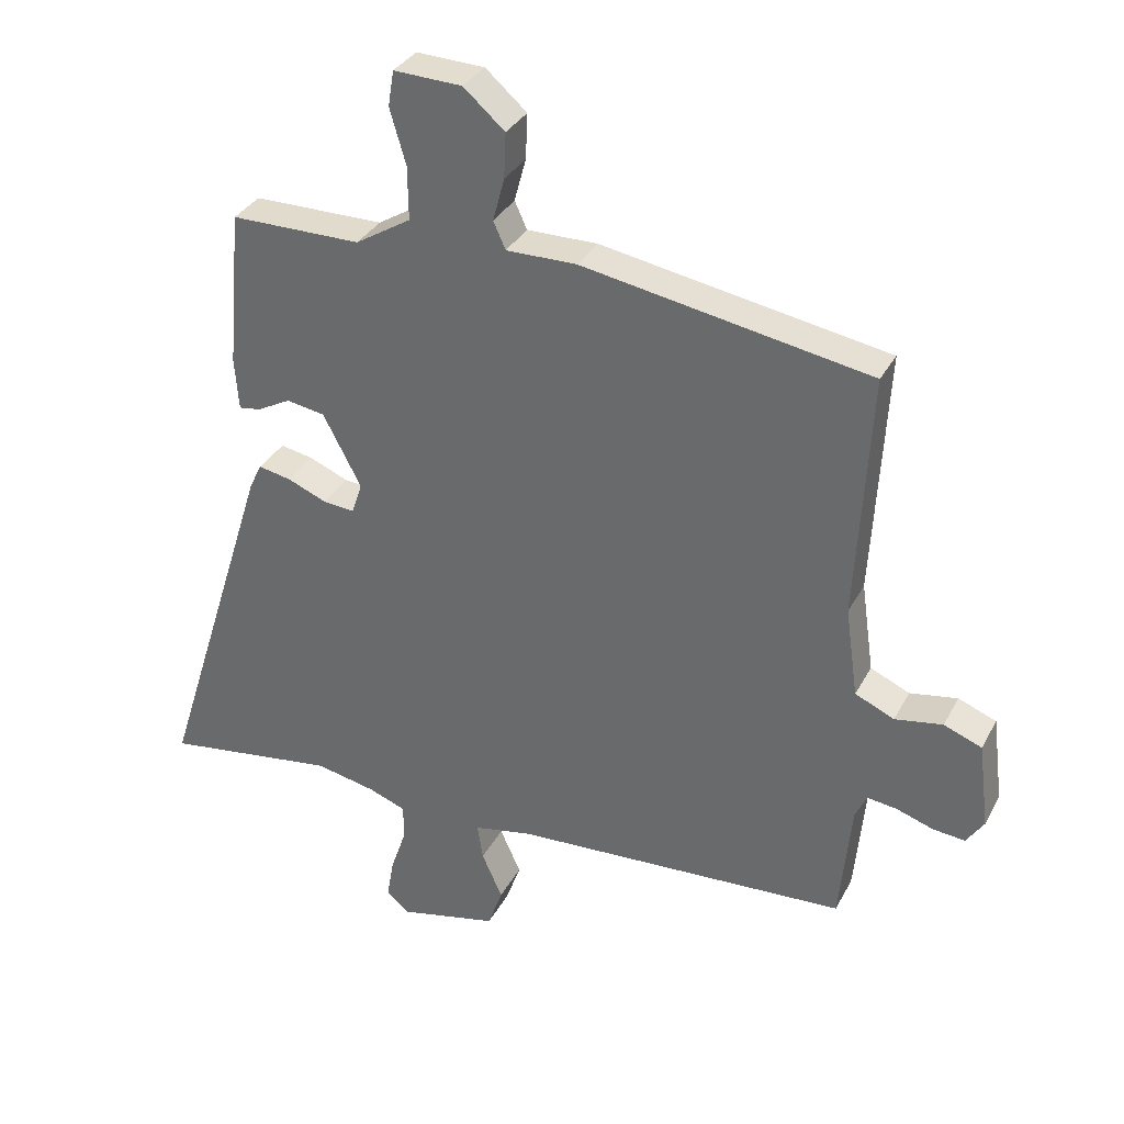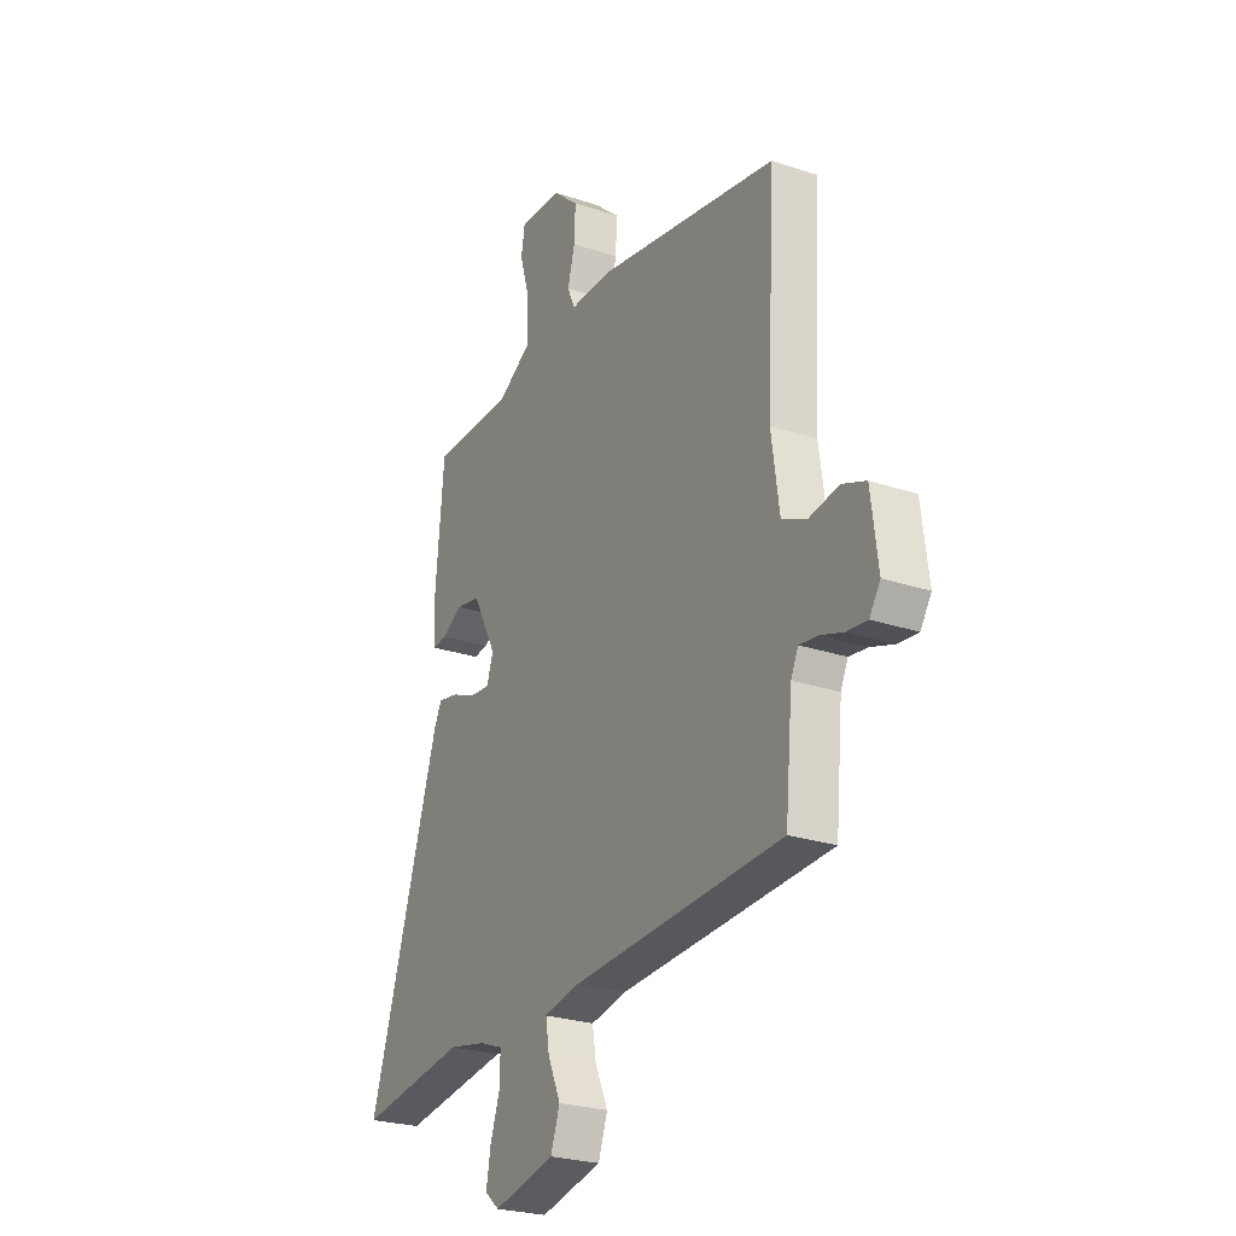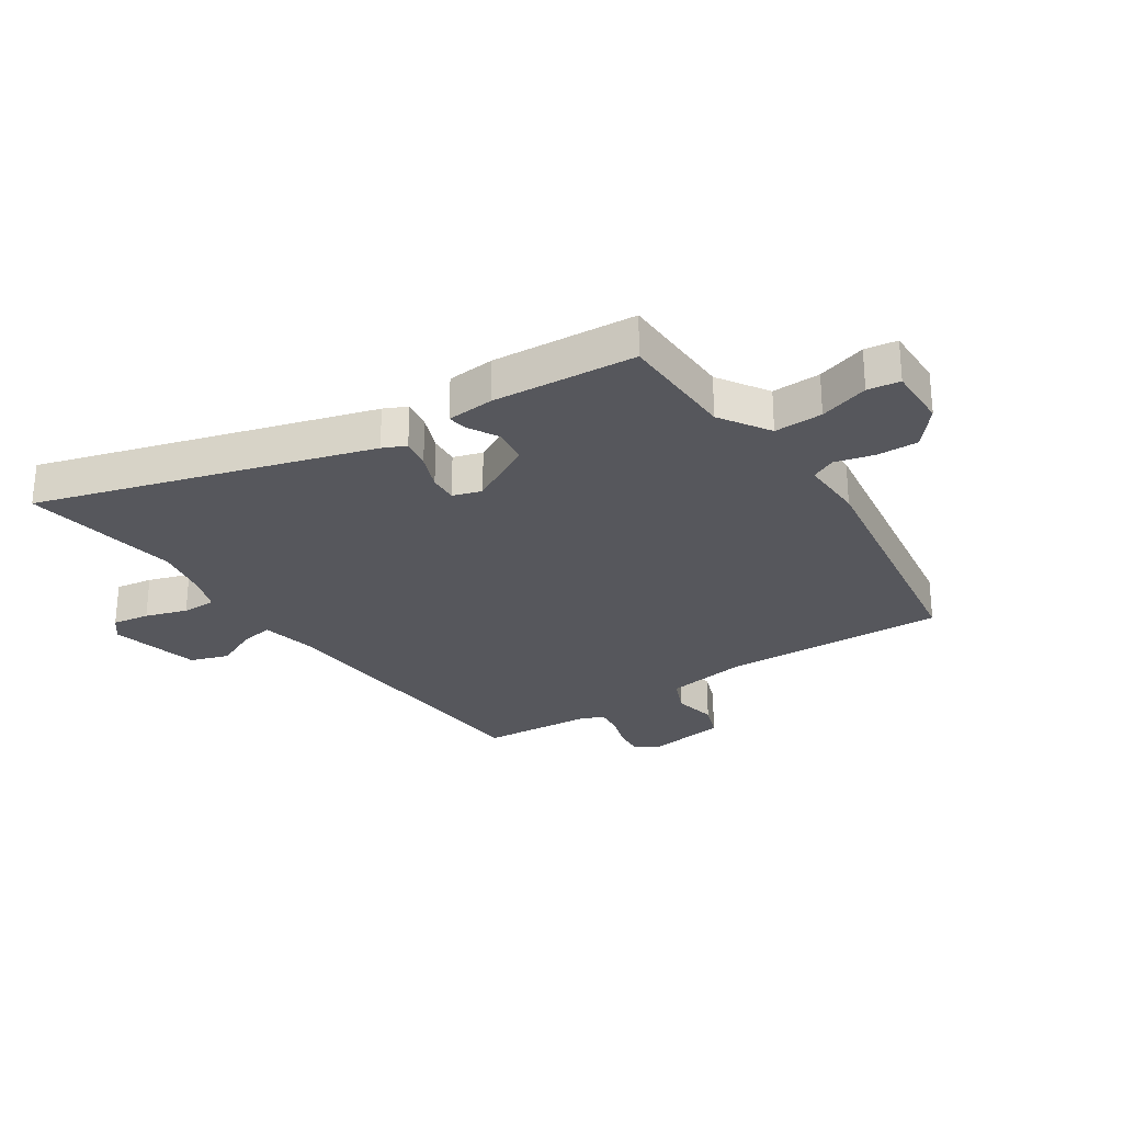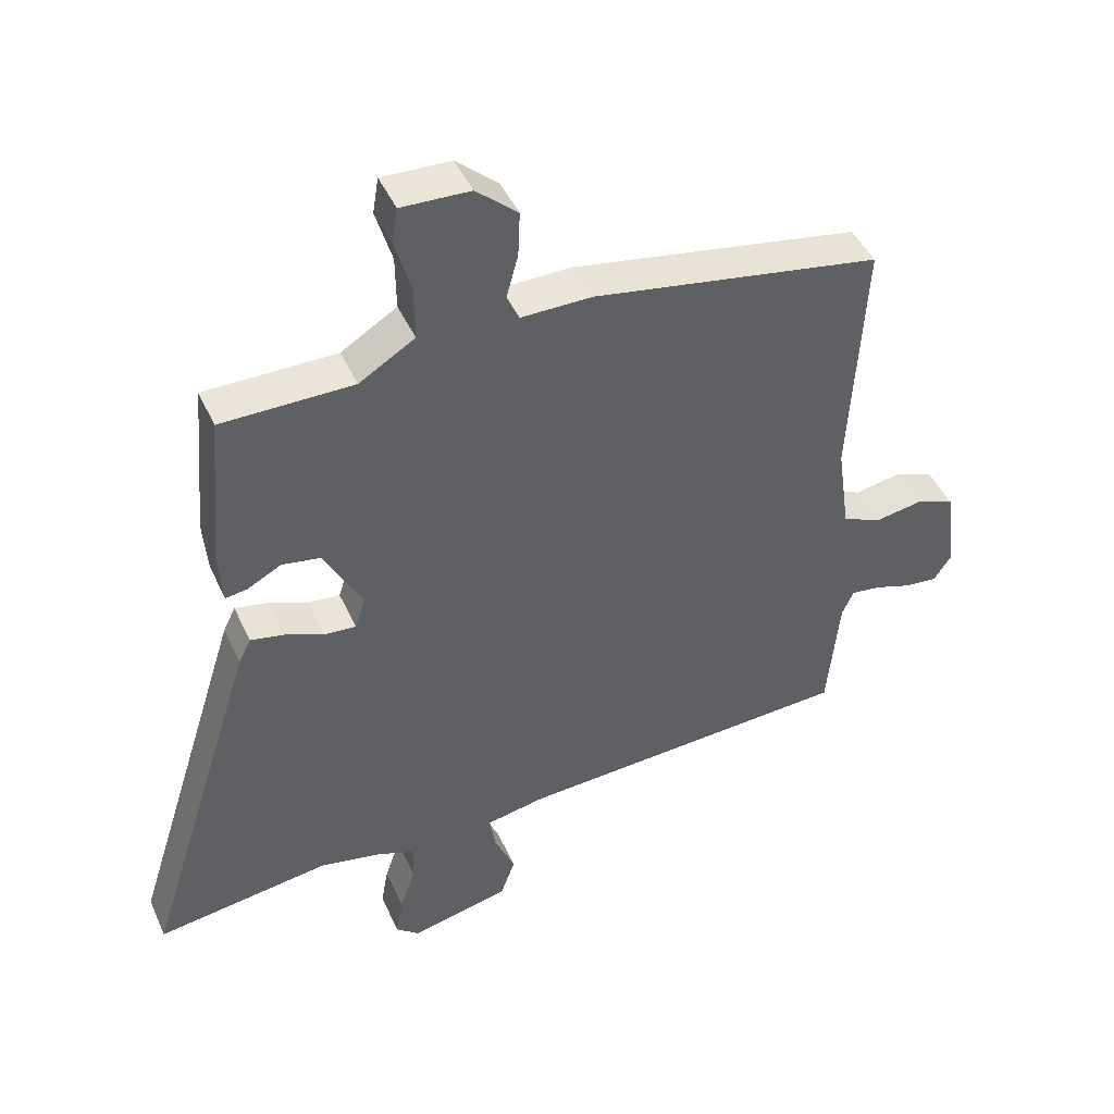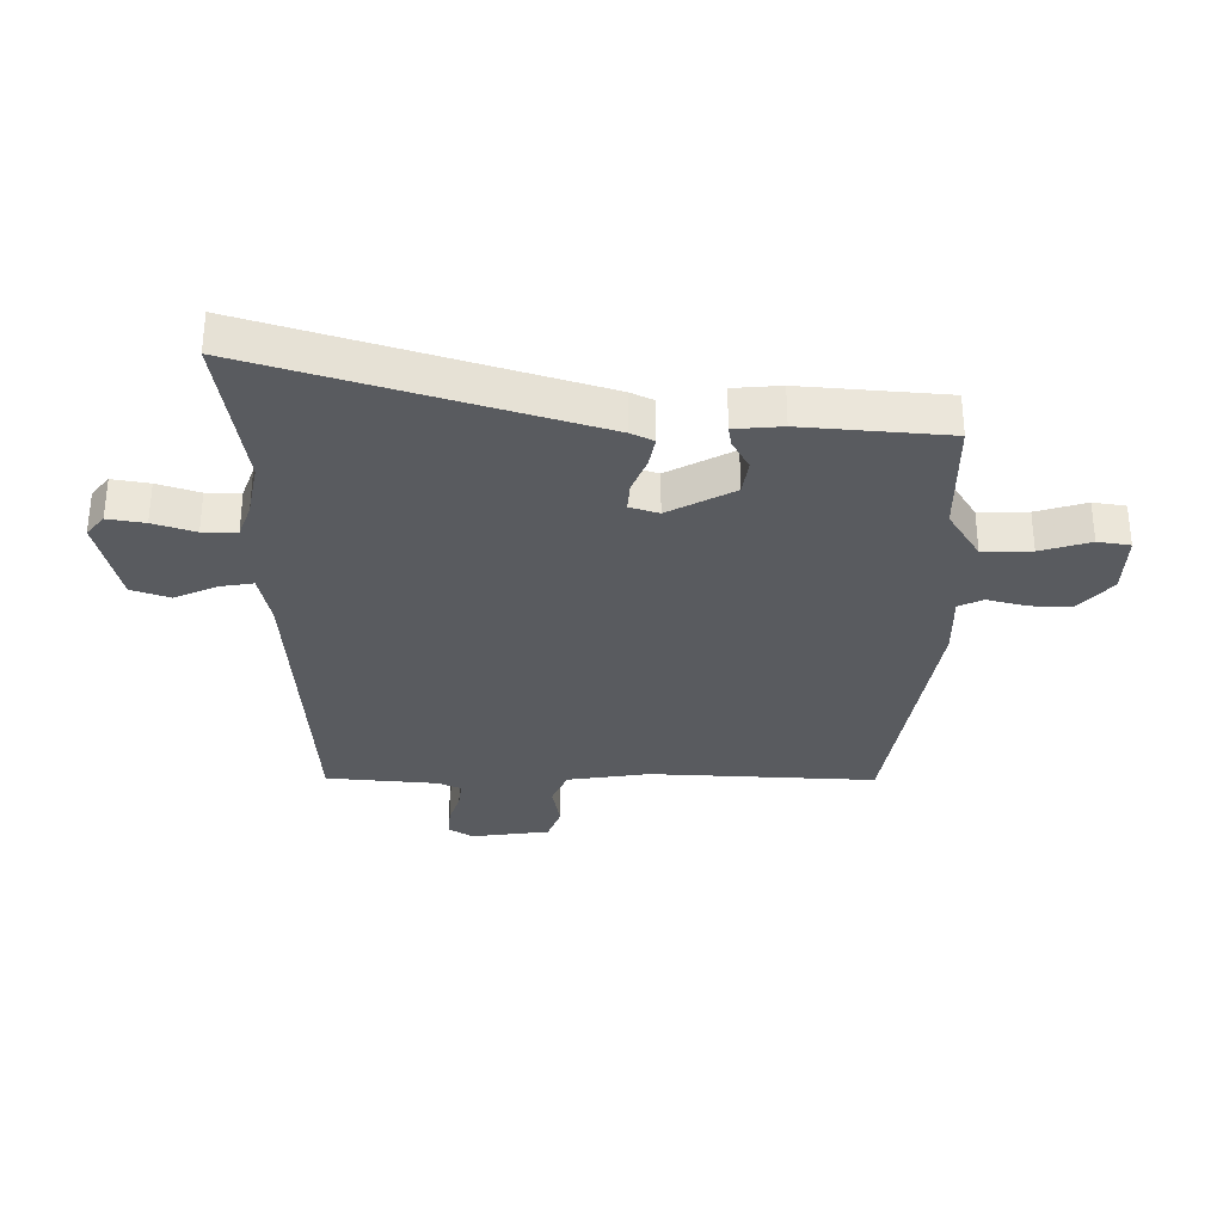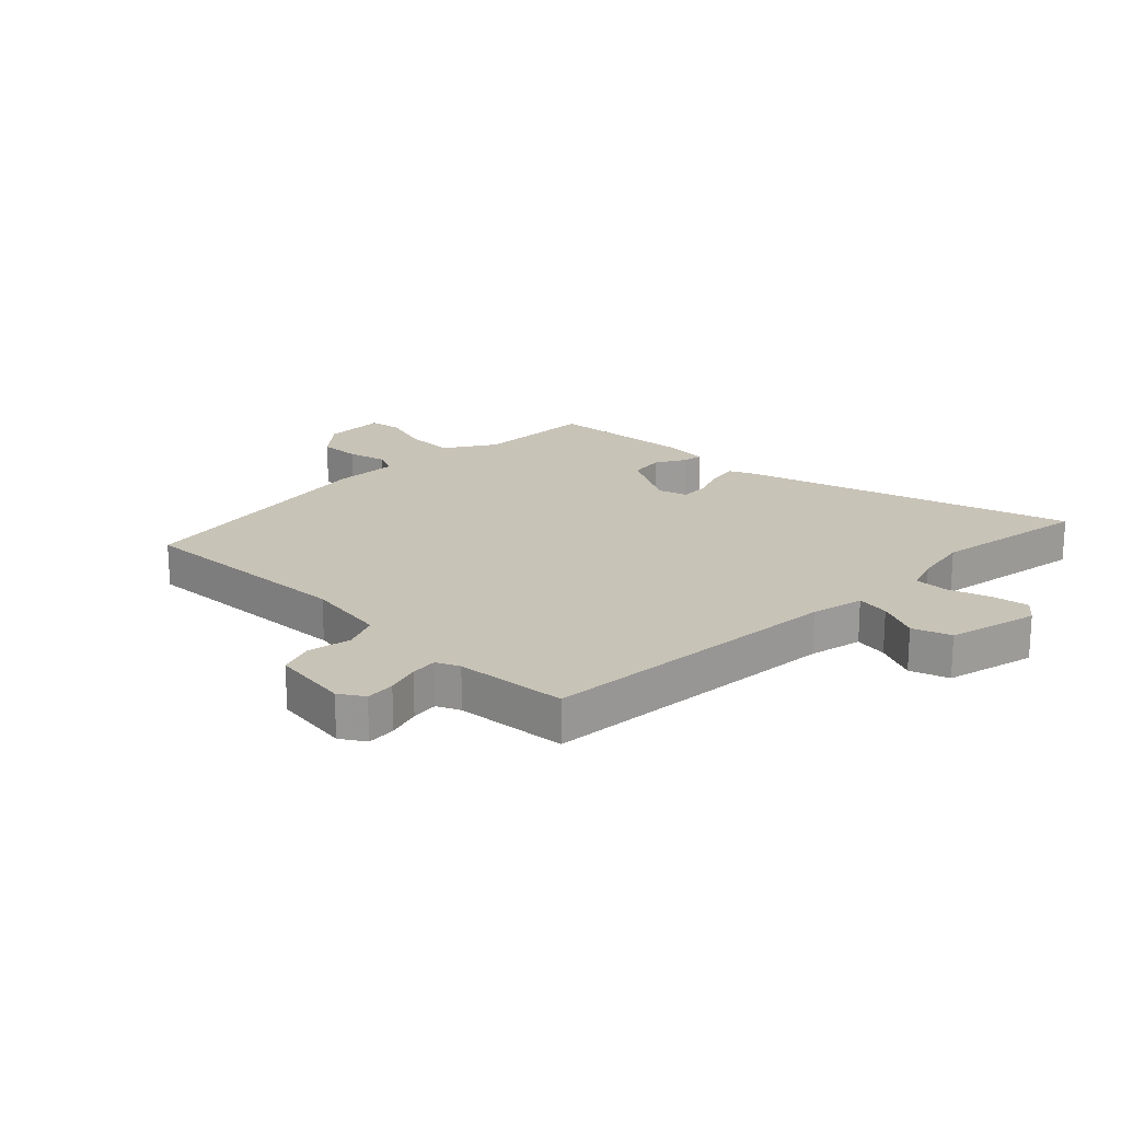
<metadata>
{"format":"obj","ext":"obj","renderer":"f3d","projection":"perspective","resolution":1024,"background":"white","views":[{"elev":33.5,"azim":24.5,"up":"+Z"},{"elev":-25.3,"azim":61.6,"up":"+Z"},{"elev":-27.6,"azim":-55.4,"up":"+Y"},{"elev":45.3,"azim":-23.4,"up":"+Z"},{"elev":-32.1,"azim":-90.0,"up":"+Y"},{"elev":19.6,"azim":135.4,"up":"+Y"}]}
</metadata>
<code>
v -0.492 0.07 0.501
v -0.289 0.07 0.502
v -0.203 0.07 0.555
v -0.204 0.07 0.638
v -0.229 0.07 0.723
v -0.22 0.07 0.778
v -0.114 0.07 0.774
v -0.05 0.07 0.718
v -0.053 0.07 0.648
v -0.071 0.07 0.581
v -0.052 0.07 0.539
v 0.058 0.07 0.54
v 0.503 0.07 0.463
v 0.482 0.07 0.079
v 0.502 0.07 -0.061
v 0.563 0.07 -0.088
v 0.637 0.07 -0.075
v 0.696 0.07 -0.098
v 0.713 0.07 -0.232
v 0.686 0.07 -0.273
v 0.636 0.07 -0.268
v 0.579 0.07 -0.249
v 0.533 0.07 -0.243
v 0.515 0.07 -0.282
v 0.497 0.07 -0.472
v -0.026 0.07 -0.502
v -0.117 0.07 -0.52
v -0.108 0.07 -0.577
v -0.076 0.07 -0.649
v -0.099 0.07 -0.714
v -0.253 0.07 -0.749
v -0.289 0.07 -0.719
v -0.278 0.07 -0.656
v -0.254 0.07 -0.585
v -0.253 0.07 -0.527
v -0.312 0.07 -0.505
v -0.406 0.07 -0.486
v -0.676 0.07 -0.525
v -0.499 0.07 0.037
v -0.48 0.07 0.076
v -0.429 0.07 0.066
v -0.368 0.07 0.041
v -0.319 0.07 0.037
v -0.303 0.07 0.086
v -0.362 0.07 0.198
v -0.422 0.07 0.208
v -0.474 0.07 0.18
v -0.508 0.07 0.175
v -0.514 0.07 0.256
v -0.492 0 0.501
v -0.289 0 0.502
v -0.203 0 0.555
v -0.204 0 0.638
v -0.229 0 0.723
v -0.22 0 0.778
v -0.114 0 0.774
v -0.05 0 0.718
v -0.053 0 0.648
v -0.071 0 0.581
v -0.052 0 0.539
v 0.058 0 0.54
v 0.503 0 0.463
v 0.482 0 0.079
v 0.502 0 -0.061
v 0.563 0 -0.088
v 0.637 0 -0.075
v 0.696 0 -0.098
v 0.713 0 -0.232
v 0.686 0 -0.273
v 0.636 0 -0.268
v 0.579 0 -0.249
v 0.533 0 -0.243
v 0.515 0 -0.282
v 0.497 0 -0.472
v -0.026 0 -0.502
v -0.117 0 -0.52
v -0.108 0 -0.577
v -0.076 0 -0.649
v -0.099 0 -0.714
v -0.253 0 -0.749
v -0.289 0 -0.719
v -0.278 0 -0.656
v -0.254 0 -0.585
v -0.253 0 -0.527
v -0.312 0 -0.505
v -0.406 0 -0.486
v -0.676 0 -0.525
v -0.499 0 0.037
v -0.48 0 0.076
v -0.429 0 0.066
v -0.368 0 0.041
v -0.319 0 0.037
v -0.303 0 0.086
v -0.362 0 0.198
v -0.422 0 0.208
v -0.474 0 0.18
v -0.508 0 0.175
v -0.514 0 0.256
f 49 1 2
f 48 49 2
f 47 48 2
f 46 47 2
f 45 46 2 3
f 44 45 3
f 40 41 42
f 39 40 42
f 38 39 42
f 37 38 42
f 36 37 42 43
f 35 36 43 44
f 32 33 34
f 31 32 34
f 30 31 34
f 29 30 34
f 28 29 34
f 27 28 34 35
f 35 44 3
f 27 35 3
f 26 27 3
f 20 21 22
f 19 20 22
f 18 19 22
f 17 18 22
f 16 17 22
f 15 16 22 23
f 11 12 13 14
f 11 14 15
f 8 9 10
f 7 8 10
f 6 7 10
f 5 6 10
f 4 5 10
f 4 10 11
f 4 11 15
f 3 4 15
f 26 3 15
f 25 26 15
f 24 25 15
f 15 23 24
f 51 50 98
f 51 98 97
f 51 97 96
f 51 96 95
f 52 51 95 94
f 52 94 93
f 91 90 89
f 91 89 88
f 91 88 87
f 91 87 86
f 92 91 86 85
f 93 92 85 84
f 83 82 81
f 83 81 80
f 83 80 79
f 83 79 78
f 83 78 77
f 84 83 77 76
f 52 93 84
f 52 84 76
f 52 76 75
f 71 70 69
f 71 69 68
f 71 68 67
f 71 67 66
f 71 66 65
f 72 71 65 64
f 63 62 61 60
f 64 63 60
f 59 58 57
f 59 57 56
f 59 56 55
f 59 55 54
f 59 54 53
f 60 59 53
f 64 60 53
f 64 53 52
f 64 52 75
f 64 75 74
f 64 74 73
f 73 72 64
f 1 50 51 2
f 2 51 52 3
f 3 52 53 4
f 4 53 54 5
f 5 54 55 6
f 6 55 56 7
f 7 56 57 8
f 8 57 58 9
f 9 58 59 10
f 10 59 60 11
f 11 60 61 12
f 12 61 62 13
f 13 62 63 14
f 14 63 64 15
f 15 64 65 16
f 16 65 66 17
f 17 66 67 18
f 18 67 68 19
f 19 68 69 20
f 20 69 70 21
f 21 70 71 22
f 22 71 72 23
f 23 72 73 24
f 24 73 74 25
f 25 74 75 26
f 26 75 76 27
f 27 76 77 28
f 28 77 78 29
f 29 78 79 30
f 30 79 80 31
f 31 80 81 32
f 32 81 82 33
f 33 82 83 34
f 34 83 84 35
f 35 84 85 36
f 36 85 86 37
f 37 86 87 38
f 38 87 88 39
f 39 88 89 40
f 40 89 90 41
f 41 90 91 42
f 42 91 92 43
f 43 92 93 44
f 44 93 94 45
f 45 94 95 46
f 46 95 96 47
f 47 96 97 48
f 48 97 98 49
f 49 98 50 1

</code>
